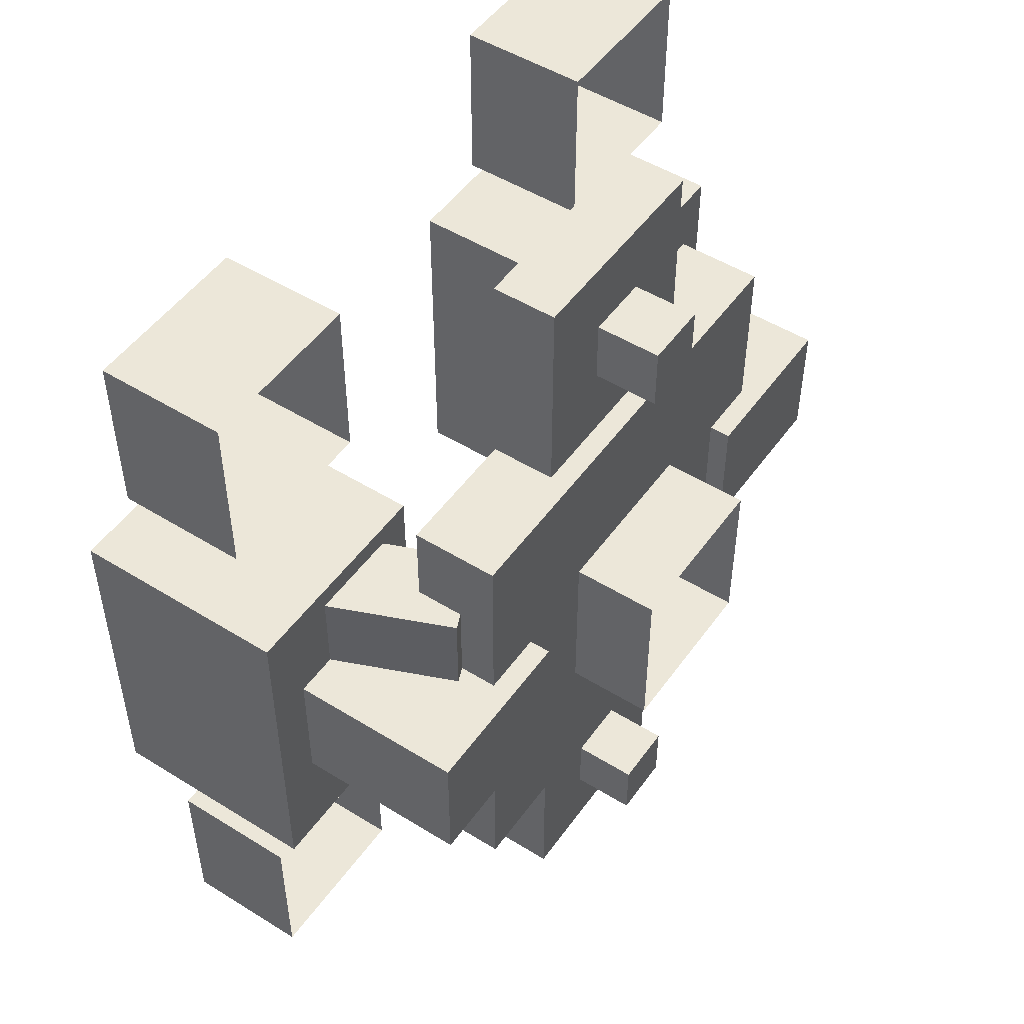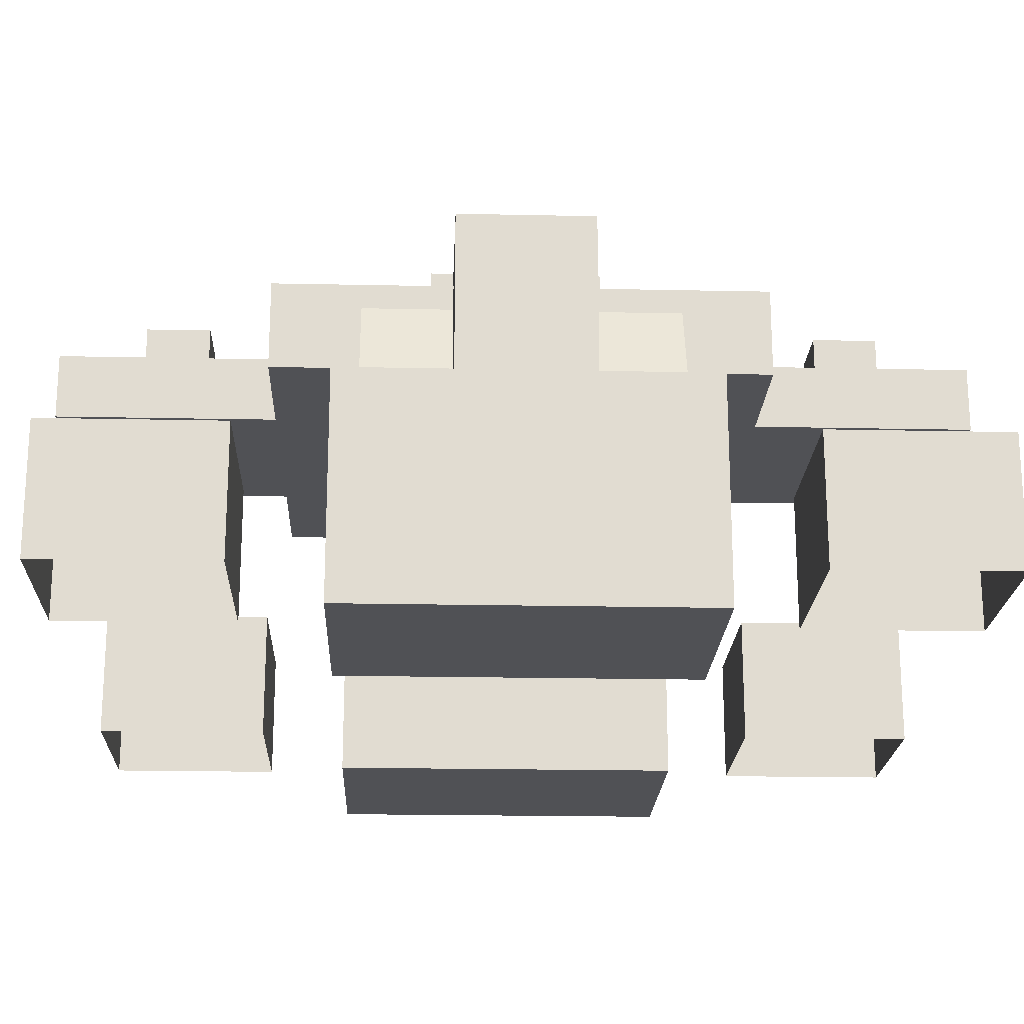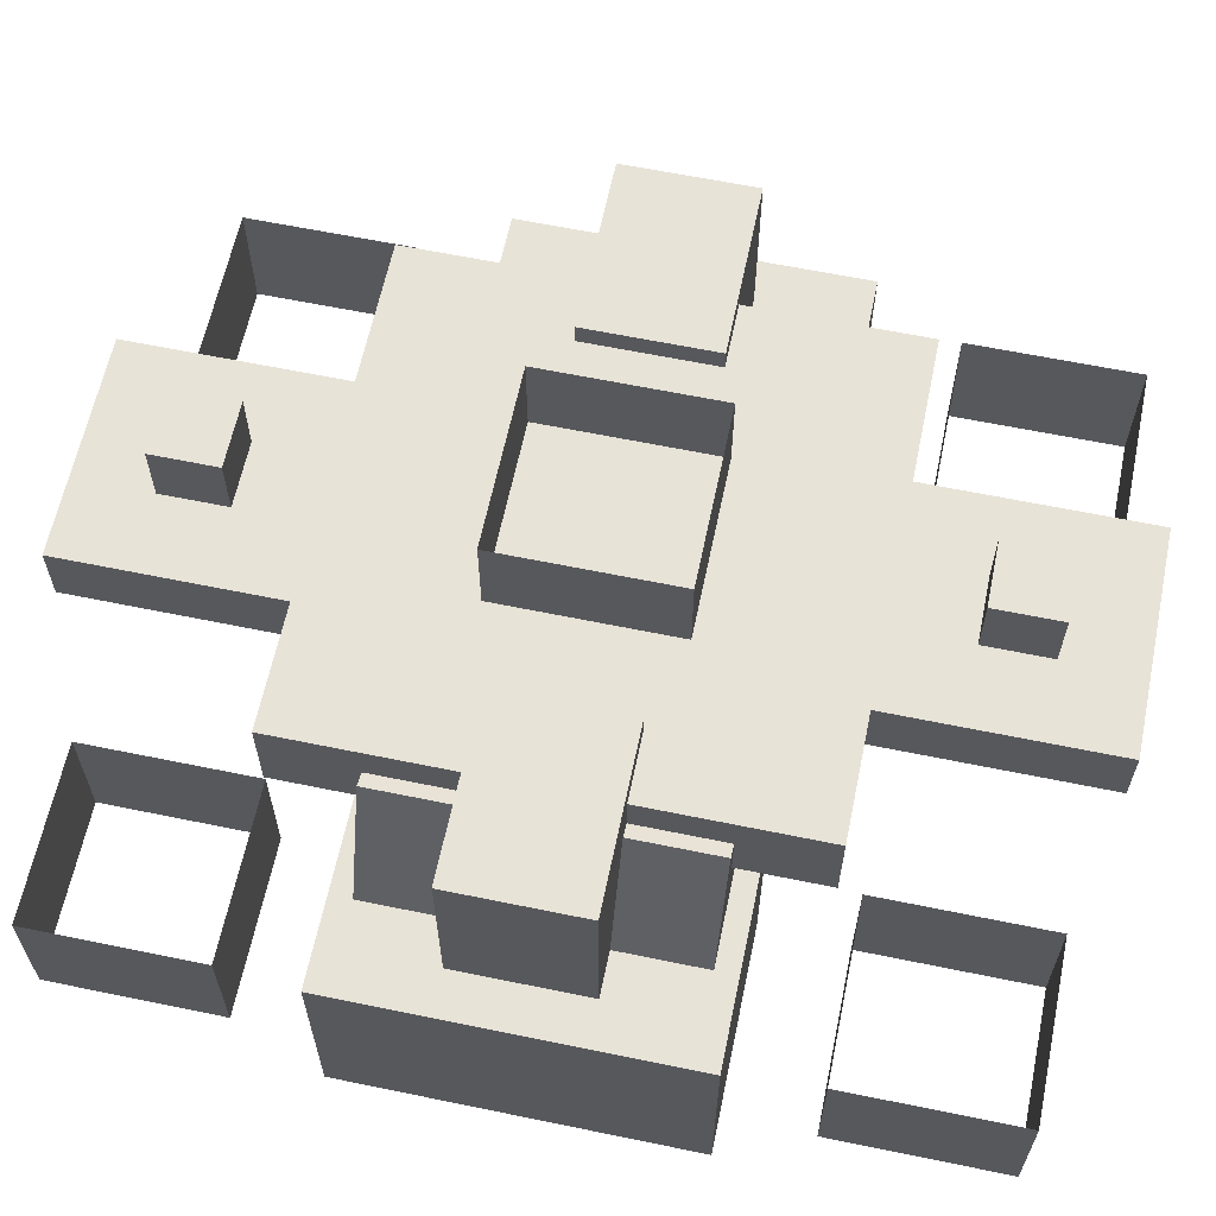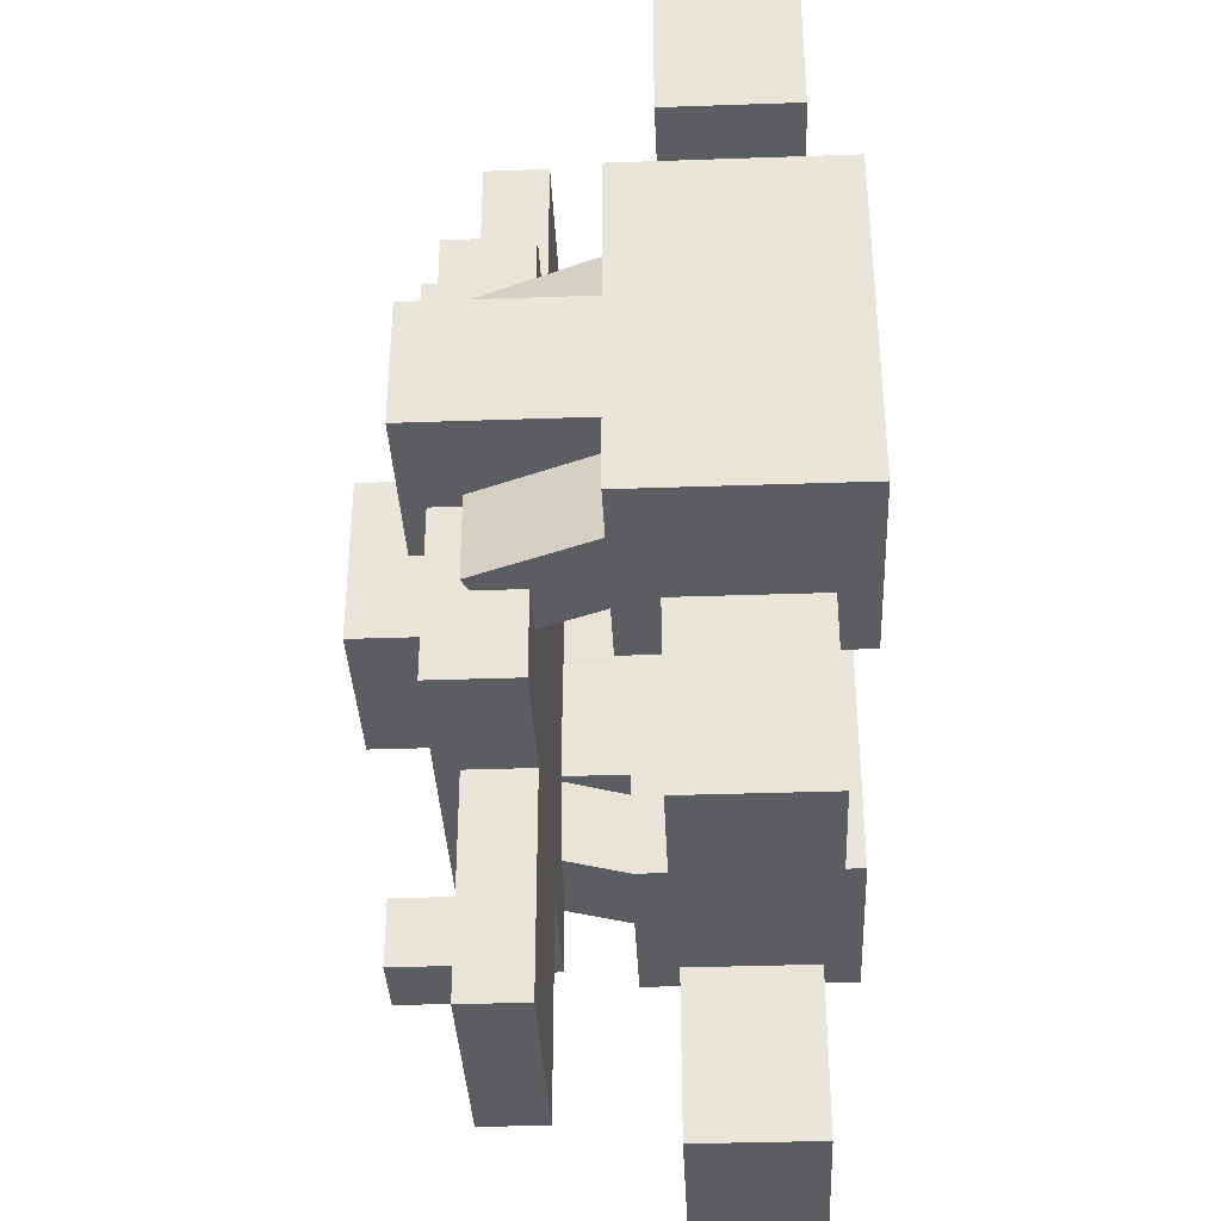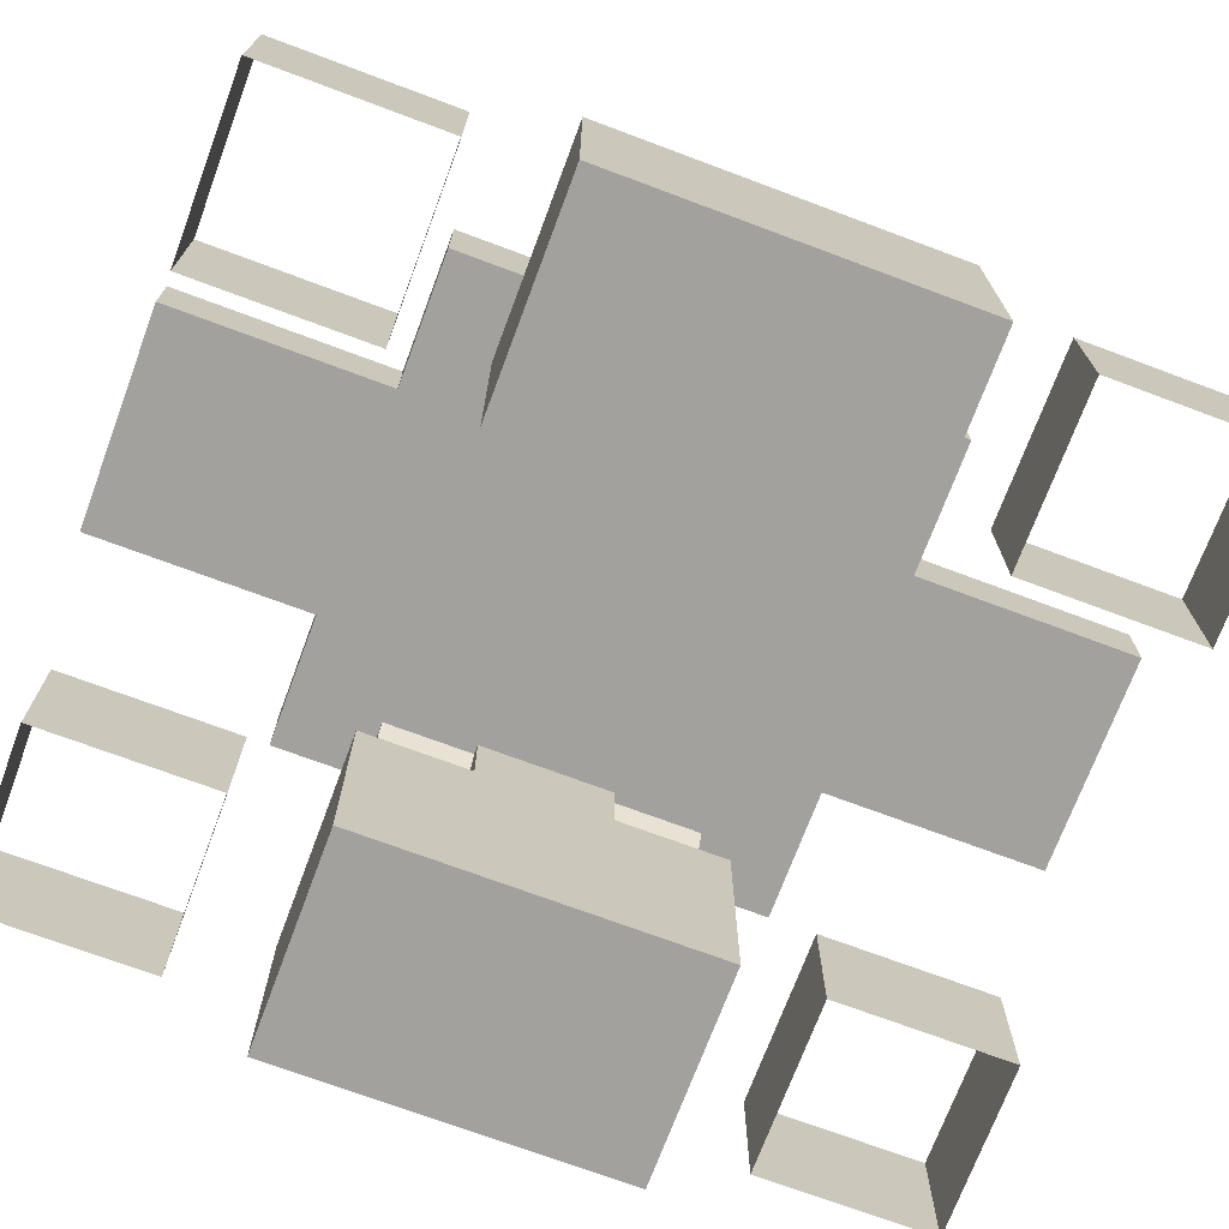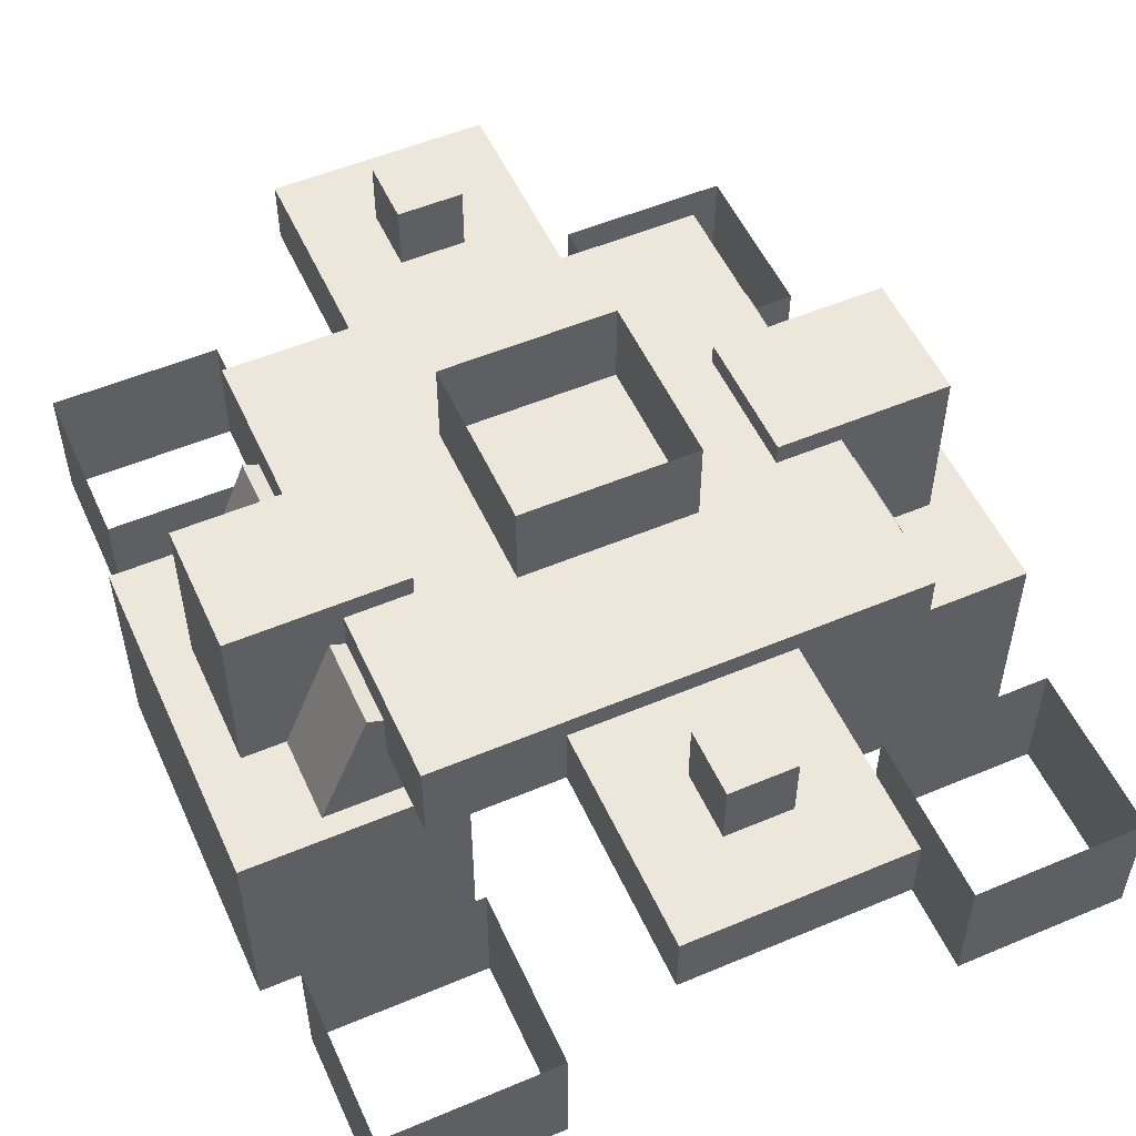
<metadata>
{"format":"obj","ext":"obj","renderer":"f3d","projection":"perspective","resolution":1024,"background":"white","views":[{"elev":50.1,"azim":124.3,"up":"+Z"},{"elev":-20.2,"azim":-92.2,"up":"+Y"},{"elev":62.4,"azim":101.8,"up":"+Y"},{"elev":-36.3,"azim":-87.4,"up":"+Z"},{"elev":-72.0,"azim":-110.5,"up":"+Y"},{"elev":53.5,"azim":155.8,"up":"+Y"}]}
</metadata>
<code>
o cube_0
v 0.25 1.5 0.25
v 0.25 1.5 -0.25
v 0.25 1.25 0.25
v 0.25 1.25 -0.25
v -0.25 1.5 -0.25
v -0.25 1.5 0.25
v -0.25 1.25 -0.25
v -0.25 1.25 0.25
f 4 7 5 2
f 3 4 2 1
f 8 3 1 6
f 7 8 6 5
o cube_1
v 0.6875 1.25 0.6875
v 0.6875 1.25 -0.6875
v 0.6875 1 0.6875
v 0.6875 1 -0.6875
v -0.6875 1.25 -0.6875
v -0.6875 1.25 0.6875
v -0.6875 1 -0.6875
v -0.6875 1 0.6875
f 12 15 13 10
f 11 12 10 9
f 16 11 9 14
f 15 16 14 13
f 14 9 10 13
f 15 12 11 16
o cube_2
v 0.3125 1.188 1.312
v 0.3125 1.188 0.6875
v 0.3125 1 1.312
v 0.3125 1 0.6875
v -0.3125 1.188 0.6875
v -0.3125 1.188 1.312
v -0.3125 1 0.6875
v -0.3125 1 1.312
f 19 20 18 17
f 24 19 17 22
f 23 24 22 21
f 22 17 18 21
f 23 20 19 24
o cube_3
v -0.5625 0.6875 -0.75
v -0.5625 0.6875 -1.25
v -0.5625 0.3125 -0.75
v -0.5625 0.3125 -1.25
v -1.062 0.6875 -1.25
v -1.062 0.6875 -0.75
v -1.062 0.3125 -1.25
v -1.062 0.3125 -0.75
f 28 31 29 26
f 27 28 26 25
f 32 27 25 30
f 31 32 30 29
o cube_4
v -0.5 0.8125 0.5
v -0.5 0.8125 -0.5
v -0.5 0.1875 0.5
v -0.5 0.1875 -0.5
v -1.125 0.8125 -0.5
v -1.125 0.8125 0.5
v -1.125 0.1875 -0.5
v -1.125 0.1875 0.5
f 36 39 37 34
f 35 36 34 33
f 40 35 33 38
f 39 40 38 37
f 38 33 34 37
f 39 36 35 40
o cube_5
v -0.5005 1.063 -0.1875
v -0.5005 1.063 -0.4375
v -0.644 0.7168 -0.1875
v -0.644 0.7168 -0.4375
v -0.7315 1.159 -0.4375
v -0.7315 1.159 -0.1875
v -0.875 0.8125 -0.4375
v -0.875 0.8125 -0.1875
f 44 47 45 42
f 43 44 42 41
f 48 43 41 46
f 47 48 46 45
f 46 41 42 45
o cube_6
v -0.5 1.312 0.1875
v -0.5 1.312 -0.1875
v -0.5 0.8125 0.1875
v -0.5 0.8125 -0.1875
v -1 1.312 -0.1875
v -1 1.312 0.1875
v -1 0.8125 -0.1875
v -1 0.8125 0.1875
f 52 55 53 50
f 51 52 50 49
f 56 51 49 54
f 55 56 54 53
f 54 49 50 53
f 55 52 51 56
o cube_7
v 0.09375 1.375 -0.9062
v 0.09375 1.375 -1.094
v 0.09375 1.188 -0.9062
v 0.09375 1.188 -1.094
v -0.09375 1.375 -1.094
v -0.09375 1.375 -0.9062
v -0.09375 1.188 -1.094
v -0.09375 1.188 -0.9062
f 60 63 61 58
f 59 60 58 57
f 64 59 57 62
f 63 64 62 61
f 62 57 58 61
o cube_8
v 0.09375 1.375 1.094
v 0.09375 1.375 0.9062
v 0.09375 1.188 1.094
v 0.09375 1.188 0.9062
v -0.09375 1.375 0.9062
v -0.09375 1.375 1.094
v -0.09375 1.188 0.9062
v -0.09375 1.188 1.094
f 68 71 69 66
f 67 68 66 65
f 72 67 65 70
f 71 72 70 69
f 70 65 66 69
o cube_9
v -0.5005 1.063 0.4375
v -0.5005 1.063 0.1875
v -0.644 0.7168 0.4375
v -0.644 0.7168 0.1875
v -0.7315 1.159 0.1875
v -0.7315 1.159 0.4375
v -0.875 0.8125 0.1875
v -0.875 0.8125 0.4375
f 76 79 77 74
f 75 76 74 73
f 80 75 73 78
f 79 80 78 77
f 78 73 74 77
o cube_10
v -0.5625 0.6875 1.25
v -0.5625 0.6875 0.75
v -0.5625 0.3125 1.25
v -0.5625 0.3125 0.75
v -1.062 0.6875 0.75
v -1.062 0.6875 1.25
v -1.062 0.3125 0.75
v -1.062 0.3125 1.25
f 84 87 85 82
f 83 84 82 81
f 88 83 81 86
f 87 88 86 85
o cube_11
v 0.3125 1.188 -0.6875
v 0.3125 1.188 -1.312
v 0.3125 1 -0.6875
v 0.3125 1 -1.312
v -0.3125 1.188 -1.312
v -0.3125 1.188 -0.6875
v -0.3125 1 -1.312
v -0.3125 1 -0.6875
f 92 95 93 90
f 91 92 90 89
f 95 96 94 93
f 94 89 90 93
f 95 92 91 96
o cube_12
v 0.7315 1.159 0.4375
v 0.7315 1.159 0.1875
v 0.875 0.8125 0.4375
v 0.875 0.8125 0.1875
v 0.5005 1.063 0.1875
v 0.5005 1.063 0.4375
v 0.644 0.7168 0.1875
v 0.644 0.7168 0.4375
f 100 103 101 98
f 99 100 98 97
f 104 99 97 102
f 103 104 102 101
f 102 97 98 101
o cube_13
v 1 1.312 0.1875
v 1 1.312 -0.1875
v 1 0.8125 0.1875
v 1 0.8125 -0.1875
v 0.5 1.312 -0.1875
v 0.5 1.312 0.1875
v 0.5 0.8125 -0.1875
v 0.5 0.8125 0.1875
f 108 111 109 106
f 107 108 106 105
f 112 107 105 110
f 111 112 110 109
f 110 105 106 109
f 111 108 107 112
o cube_14
v 0.7315 1.159 -0.1875
v 0.7315 1.159 -0.4375
v 0.875 0.8125 -0.1875
v 0.875 0.8125 -0.4375
v 0.5005 1.063 -0.4375
v 0.5005 1.063 -0.1875
v 0.644 0.7168 -0.4375
v 0.644 0.7168 -0.1875
f 116 119 117 114
f 115 116 114 113
f 120 115 113 118
f 119 120 118 117
f 118 113 114 117
o cube_15
v 1.125 0.8125 0.5
v 1.125 0.8125 -0.5
v 1.125 0.1875 0.5
v 1.125 0.1875 -0.5
v 0.5 0.8125 -0.5
v 0.5 0.8125 0.5
v 0.5 0.1875 -0.5
v 0.5 0.1875 0.5
f 124 127 125 122
f 123 124 122 121
f 128 123 121 126
f 127 128 126 125
f 126 121 122 125
f 127 124 123 128
o cube_16
v 1.062 0.6875 -0.75
v 1.062 0.6875 -1.25
v 1.062 0.3125 -0.75
v 1.062 0.3125 -1.25
v 0.5625 0.6875 -1.25
v 0.5625 0.6875 -0.75
v 0.5625 0.3125 -1.25
v 0.5625 0.3125 -0.75
f 132 135 133 130
f 131 132 130 129
f 136 131 129 134
f 135 136 134 133
o cube_17
v 1.062 0.6875 1.25
v 1.062 0.6875 0.75
v 1.062 0.3125 1.25
v 1.062 0.3125 0.75
v 0.5625 0.6875 0.75
v 0.5625 0.6875 1.25
v 0.5625 0.3125 0.75
v 0.5625 0.3125 1.25
f 140 143 141 138
f 139 140 138 137
f 144 139 137 142
f 143 144 142 141

</code>
